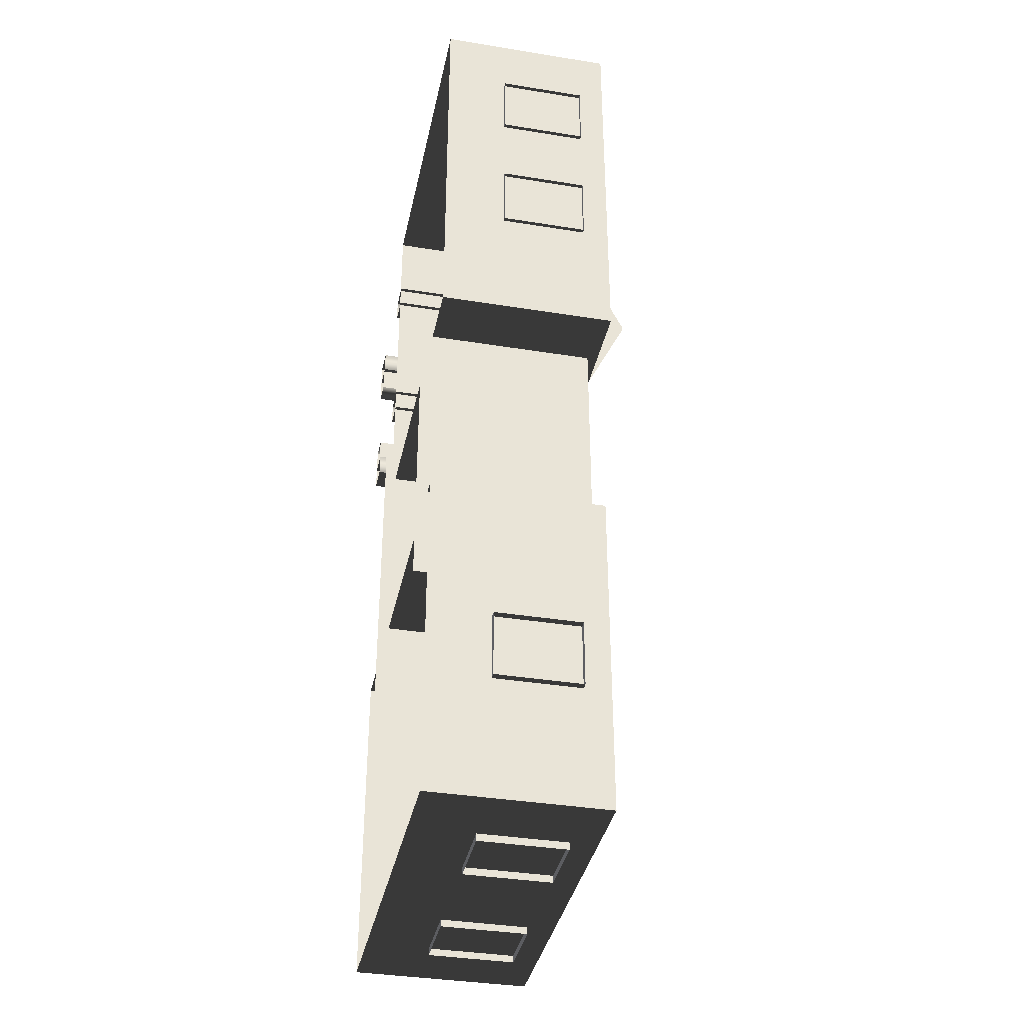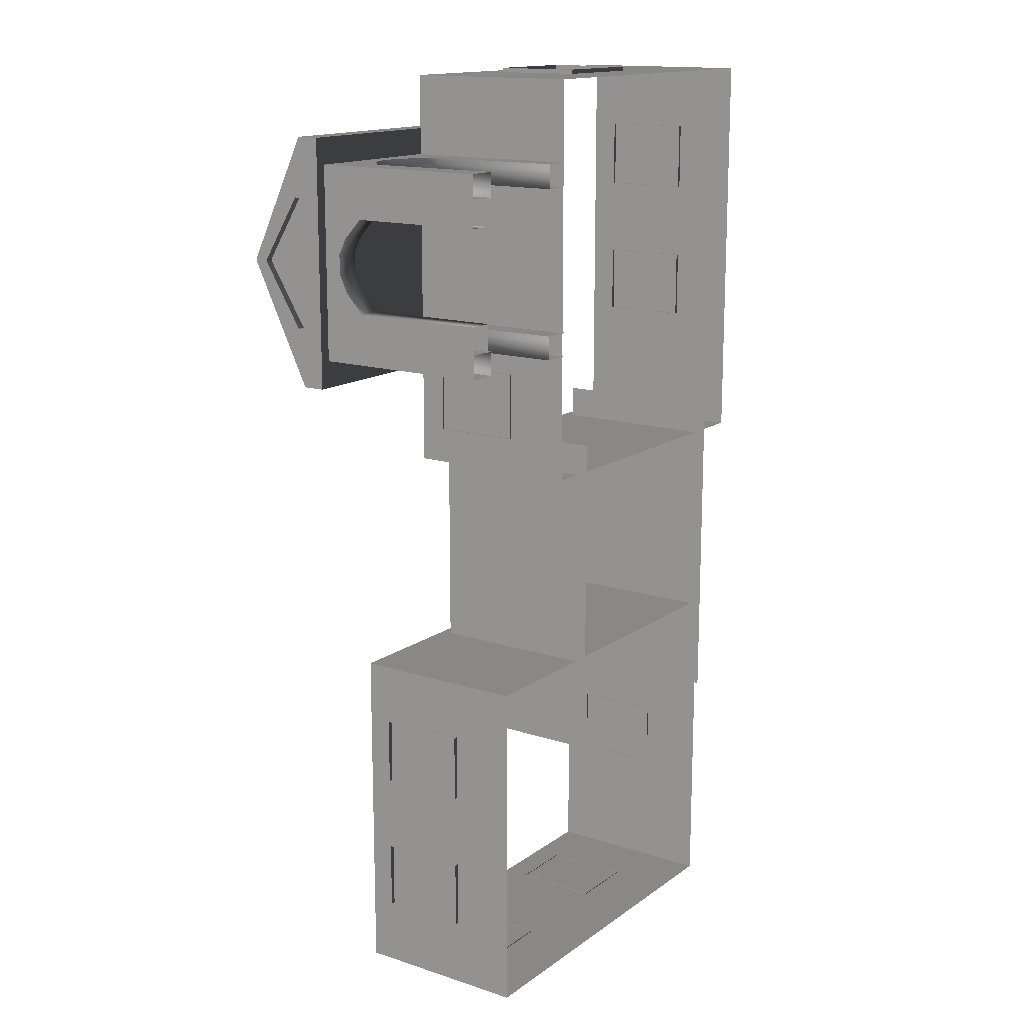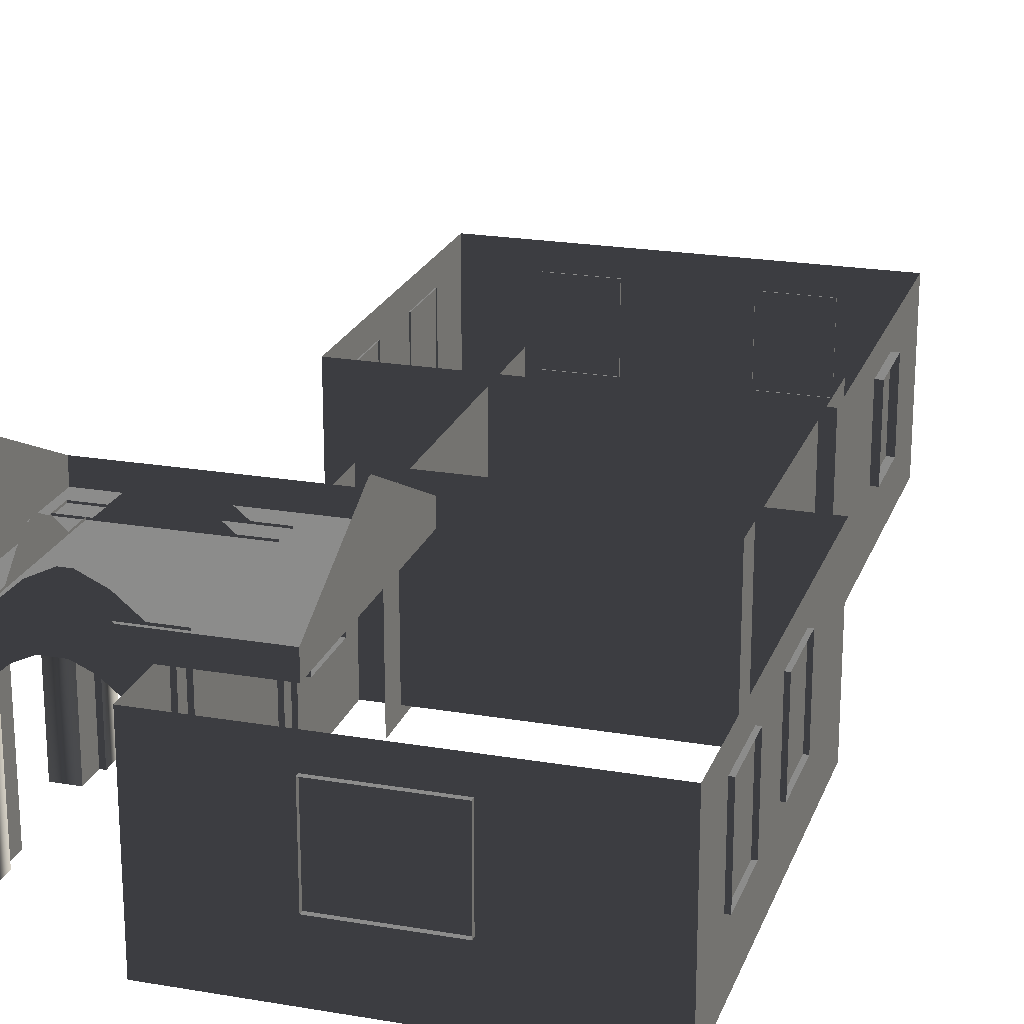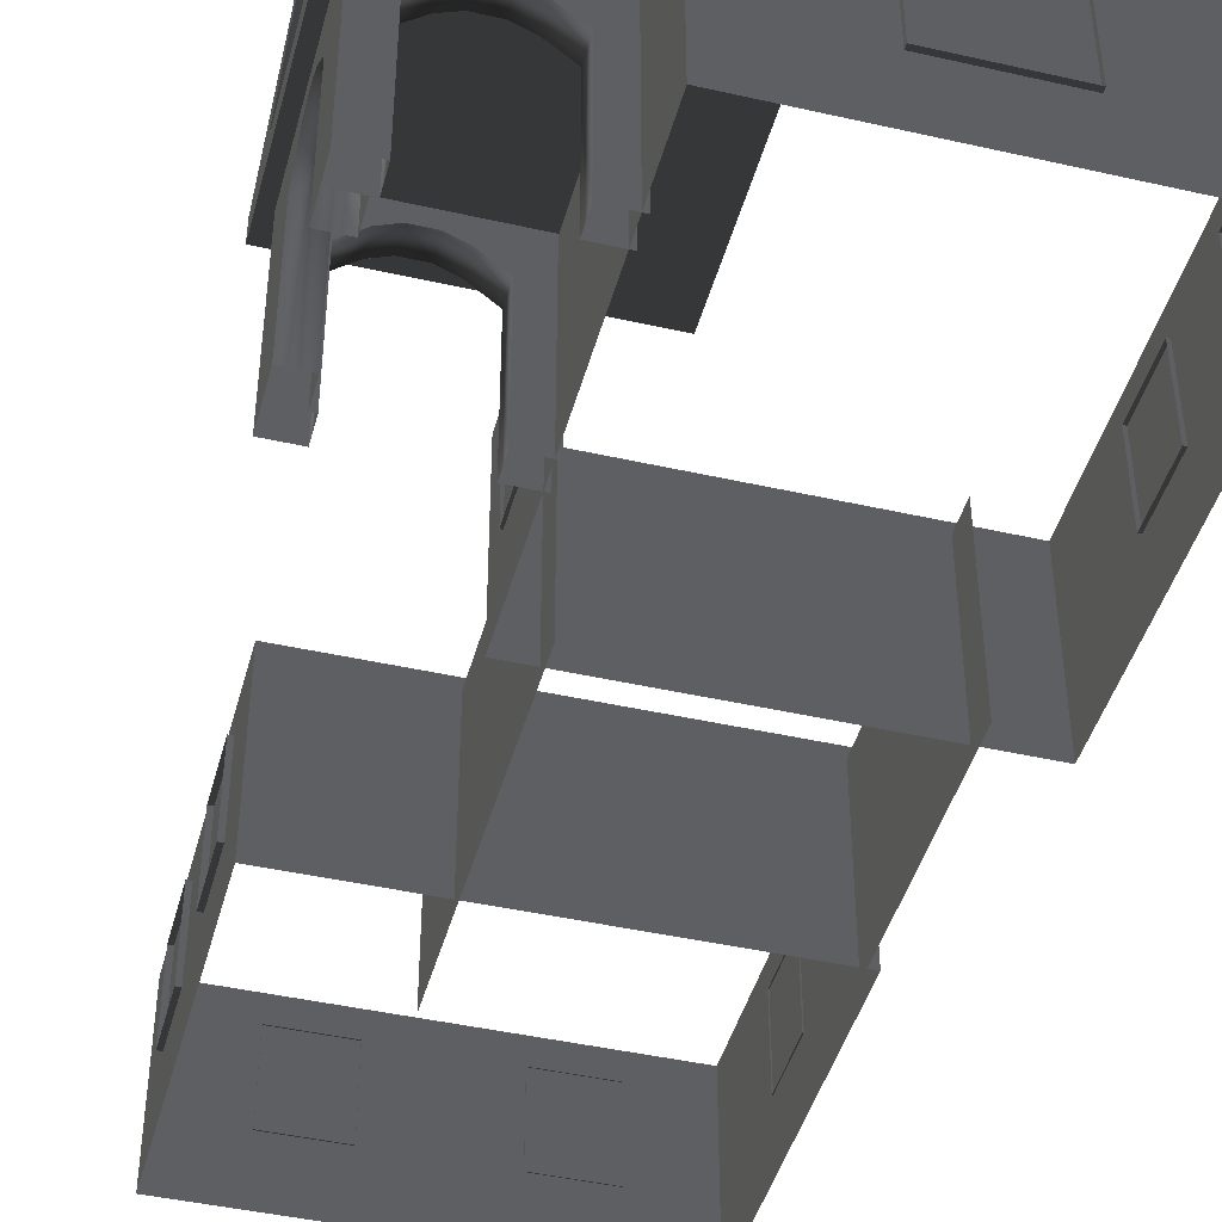
<metadata>
{"format":"obj","ext":"obj","renderer":"f3d","projection":"perspective","resolution":1024,"background":"white","views":[{"elev":-37.0,"azim":-101.8,"up":"+Y"},{"elev":15.0,"azim":124.7,"up":"+Y"},{"elev":21.5,"azim":-163.1,"up":"+Z"},{"elev":-44.0,"azim":165.1,"up":"+Z"}]}
</metadata>
<code>
v -6.802 0.4695 0.4622
v -6.802 0.4695 -2.561
v -6.802 7.374 -2.561
v -6.802 7.374 0.4622
v -6.802 7.374 0.4622
v -6.802 7.374 -2.561
v -0.9954 7.374 -2.561
v -0.9954 7.374 0.4622
v -0.9954 7.374 0.4622
v -0.9954 7.374 -2.561
v -0.9954 0.4695 -2.561
v -0.9954 0.4695 0.4622
v -0.9954 0.4695 0.4622
v -0.9954 0.4695 -2.561
v -6.802 0.4695 -2.561
v -6.802 0.4695 0.4622
v -2.567 6.454 0.494
v -2.567 6.454 0.8764
v -2.567 2.217 0.8764
v -2.567 2.217 0.494
v 1.809 6.454 0.494
v 1.809 6.454 0.8764
v -2.567 6.454 0.8764
v -2.567 6.454 0.494
v -2.567 2.217 0.494
v -2.567 2.217 0.8764
v 1.809 2.217 0.8764
v 1.809 2.217 0.494
v -2.567 6.454 0.8764
v -2.567 4.387 1.88
v -2.567 4.284 1.88
v -2.567 2.217 0.8764
v 1.809 2.217 0.494
v 1.809 6.454 0.494
v -2.567 6.454 0.494
v -2.567 2.217 0.494
v 1.623 2.684 -0.2453
v 1.127 2.684 -0.2453
v 1.127 2.684 0.5266
v 1.623 2.684 0.5266
v 1.623 2.684 -2.561
v 1.127 2.684 -2.561
v 0.7698 2.684 0.06506
v 0.7698 2.684 0.837
v 0.3857 2.684 1.023
v 0.471 2.684 0.2045
v 0.1992 2.684 1.023
v 0.1138 2.684 0.2045
v -0.1992 2.684 0.8372
v -0.1992 2.684 0.06525
v -0.5733 2.684 0.5266
v -0.5733 2.684 -0.2453
v -1.07 2.684 0.5266
v -1.07 2.684 -0.2453
v -0.5734 2.684 -2.561
v -1.07 2.684 -2.561
v 1.623 3.096 -0.2453
v 1.623 3.096 0.5266
v 1.127 3.096 0.5266
v 1.127 3.096 -0.2453
v 1.623 3.096 -2.561
v 1.127 3.096 -2.561
v 0.7698 3.096 0.837
v 0.7698 3.096 0.06506
v 0.471 3.096 0.2045
v 0.3856 3.096 1.023
v 0.1138 3.096 0.2045
v 0.1992 3.096 1.023
v -0.1992 3.096 0.06525
v -0.1992 3.096 0.8372
v -0.5733 3.096 -0.2453
v -0.5733 3.096 0.5266
v -1.07 3.096 0.5266
v -1.07 3.096 -0.2453
v -0.5734 3.096 -2.561
v -1.07 3.096 -2.561
v 1.623 2.684 -0.2453
v 1.623 2.684 0.5266
v 1.623 3.096 0.5266
v 1.623 3.096 -0.2453
v 1.623 2.684 -2.561
v 1.623 3.096 -2.561
v 1.623 3.557 -0.2453
v 1.623 3.557 0.5266
v 1.623 3.557 -2.561
v 1.623 3.904 0.06525
v 1.623 3.904 0.8372
v 1.623 4.195 0.2045
v 1.623 4.274 1.023
v 1.623 4.526 0.2045
v 1.623 4.447 1.023
v 1.623 4.804 0.06506
v 1.623 4.804 0.837
v 1.623 5.135 0.5266
v 1.623 5.135 -0.2453
v 1.623 5.6 -0.2453
v 1.623 5.6 0.5266
v 1.623 6.003 0.5298
v 1.623 6.003 -0.2429
v 1.623 5.6 -2.561
v 1.623 6.003 -2.561
v 1.623 5.135 -2.561
v 1.623 5.6 -0.2453
v 1.127 5.591 -0.2429
v 1.127 5.591 0.5298
v 1.623 5.6 0.5266
v 1.623 5.6 -2.561
v 1.127 5.591 -2.561
v 0.7698 5.591 0.8402
v 0.7698 5.591 0.06745
v 0.3857 5.591 1.027
v 0.471 5.591 0.2069
v 0.1992 5.591 1.027
v 0.1138 5.591 0.2069
v -0.1992 5.591 0.8403
v -0.1992 5.591 0.06764
v -0.5733 5.591 0.5298
v -0.5733 5.591 -0.2429
v -1.07 5.591 0.5298
v -1.07 5.591 -0.2429
v -0.5734 5.591 -2.561
v -1.07 5.591 -2.561
v 1.623 6.003 -0.2429
v 1.623 6.003 0.5298
v 1.127 6.003 0.5298
v 1.127 6.003 -0.2429
v 1.623 6.003 -2.561
v 1.127 6.003 -2.561
v 0.7698 6.003 0.8402
v 0.7698 6.003 0.06745
v 0.471 6.003 0.2069
v 0.3856 6.003 1.027
v 0.1138 6.003 0.2069
v 0.1992 6.003 1.027
v -0.1992 6.003 0.06764
v -0.1992 6.003 0.8403
v -0.5733 6.003 -0.2429
v -0.5733 6.003 0.5298
v -1.07 6.003 0.5298
v -1.07 6.003 -0.2429
v -0.5734 6.003 -2.561
v -1.07 6.003 -2.561
v -0.5734 2.684 -2.561
v -0.5733 2.684 -0.2453
v -0.5733 3.096 -0.2453
v -0.5734 3.096 -2.561
v -0.1992 3.096 0.06525
v -0.1992 2.684 0.06525
v 0.1138 3.096 0.2045
v 0.1138 2.684 0.2045
v 0.471 3.096 0.2045
v 0.471 2.684 0.2045
v 0.7698 3.096 0.06506
v 0.7698 2.684 0.06506
v 1.127 3.096 -0.2453
v 1.127 2.684 -0.2453
v 1.127 3.096 -2.561
v 1.127 2.684 -2.561
v -0.5734 5.591 -2.561
v -0.5733 5.591 -0.2429
v -0.5733 6.003 -0.2429
v -0.5734 6.003 -2.561
v -0.1992 6.003 0.06764
v -0.1992 5.591 0.06764
v 0.1138 6.003 0.2069
v 0.1138 5.591 0.2069
v 0.471 6.003 0.2069
v 0.471 5.591 0.2069
v 0.7698 6.003 0.06745
v 0.7698 5.591 0.06745
v 1.127 5.591 -0.2429
v 1.127 6.003 -0.2429
v 1.127 6.003 -2.561
v 1.127 5.591 -2.561
v 1.211 5.6 -0.2453
v 1.211 5.6 0.5266
v 1.211 5.135 0.5266
v 1.211 5.135 -0.2453
v 1.211 5.6 -2.561
v 1.211 5.135 -2.561
v 1.211 4.804 0.837
v 1.211 4.804 0.06506
v 1.211 4.526 0.2045
v 1.211 4.447 1.023
v 1.211 4.195 0.2045
v 1.211 4.274 1.023
v 1.211 3.904 0.06525
v 1.211 3.904 0.8372
v 1.211 3.557 -0.2453
v 1.211 3.557 0.5266
v 1.211 3.081 0.5266
v 1.211 3.081 -0.2453
v 1.211 3.557 -2.561
v 1.211 3.081 -2.561
v 1.623 3.557 -2.561
v 1.623 3.557 -0.2453
v 1.211 3.557 -0.2453
v 1.211 3.557 -2.561
v 1.211 3.904 0.06525
v 1.623 3.904 0.06525
v 1.211 4.195 0.2045
v 1.623 4.195 0.2045
v 1.211 4.526 0.2045
v 1.623 4.526 0.2045
v 1.211 4.804 0.06506
v 1.623 4.804 0.06506
v 1.211 5.135 -0.2453
v 1.623 5.135 -0.2453
v 1.211 5.135 -2.561
v 1.623 5.135 -2.561
v 1.809 4.346 1.668
v 1.684 4.346 1.668
v 1.684 4.325 1.668
v 1.809 4.325 1.668
v 1.809 5.448 0.8778
v 1.809 6.454 0.494
v 1.809 2.217 0.494
v 1.809 3.223 0.8778
v 1.809 5.448 0.9851
v 1.809 6.454 0.8764
v 1.809 2.217 0.8764
v 1.809 3.223 0.9851
v 1.809 4.346 1.668
v 1.809 4.387 1.88
v 1.809 4.284 1.88
v 1.809 4.325 1.668
v 1.809 4.387 1.88
v 1.809 4.346 1.668
v 1.684 5.448 0.8778
v 1.684 3.223 0.8778
v 1.684 3.223 0.9851
v 1.684 4.325 1.668
v 1.684 4.346 1.668
v 1.684 5.448 0.9851
v 1.809 5.448 0.8778
v 1.684 5.448 0.8778
v 1.684 5.448 0.9851
v 1.809 5.448 0.9851
v 1.809 5.448 0.9851
v 1.684 5.448 0.9851
v 1.684 4.346 1.668
v 1.809 4.346 1.668
v 1.809 3.223 0.9851
v 1.684 3.223 0.9851
v 1.684 3.223 0.8778
v 1.809 3.223 0.8778
v 1.809 3.223 0.8778
v 1.684 3.223 0.8778
v 1.684 5.448 0.8778
v 1.809 5.448 0.8778
v 1.809 4.325 1.668
v 1.684 4.325 1.668
v 1.684 3.223 0.9851
v 1.809 3.223 0.9851
v -0.957 2.254 -0.001043
v -0.957 1.088 -0.001043
v -1.072 1.088 -0.001043
v -1.072 2.254 -0.001043
v -0.957 1.088 -0.001043
v -0.957 1.088 -1.482
v -1.072 1.088 -1.482
v -1.072 1.088 -0.001043
v -0.957 2.254 -1.482
v -0.957 2.254 -0.001043
v -1.072 2.254 -0.001043
v -1.072 2.254 -1.482
v -0.957 1.088 -1.482
v -0.957 2.254 -1.482
v -1.072 2.254 -1.482
v -1.072 1.088 -1.482
v -6.871 5.079 -0.001043
v -6.871 6.246 -0.001043
v -6.751 6.246 -0.001043
v -6.751 5.079 -0.001043
v -6.871 6.246 -0.001043
v -6.871 6.246 -1.482
v -6.751 6.246 -1.482
v -6.751 6.246 -0.001043
v -6.871 5.079 -1.482
v -6.871 5.079 -0.001043
v -6.751 5.079 -0.001043
v -6.751 5.079 -1.482
v -6.871 6.246 -1.482
v -6.871 5.079 -1.482
v -6.751 5.079 -1.482
v -6.751 6.246 -1.482
v -6.871 2.575 -0.001043
v -6.871 3.741 -0.001043
v -6.751 3.741 -0.001043
v -6.751 2.575 -0.001043
v -6.871 3.741 -0.001043
v -6.871 3.741 -1.482
v -6.751 3.741 -1.482
v -6.751 3.741 -0.001043
v -6.871 2.575 -1.482
v -6.871 2.575 -0.001043
v -6.751 2.575 -0.001043
v -6.751 2.575 -1.482
v -6.871 3.741 -1.482
v -6.871 2.575 -1.482
v -6.751 2.575 -1.482
v -6.751 3.741 -1.482
v 0.6963 -3.038 0.4622
v 0.6963 -3.038 -2.561
v 0.6963 -8.845 -2.561
v 0.6963 -8.845 0.4622
v -5.977 -3.029 0.4622
v -5.977 -3.029 -2.561
v 0.6963 -3.038 -2.561
v 0.6963 -3.038 0.4622
v -5.977 -8.836 0.4622
v -5.977 -8.836 -2.561
v -5.977 -3.029 -2.561
v -5.977 -3.029 0.4622
v 0.6963 -8.845 0.4622
v 0.6963 -8.845 -2.561
v -5.977 -8.836 -2.561
v -5.977 -8.836 0.4622
v -3.463 7.447 -0.001043
v -2.88 7.447 -0.001043
v -2.88 7.327 -0.001043
v -3.463 7.327 -0.001043
v -4.046 7.447 -0.001043
v -4.046 7.327 -0.001043
v -2.88 7.447 -0.001043
v -2.88 7.447 -1.482
v -2.88 7.327 -1.482
v -2.88 7.327 -0.001043
v -3.463 7.447 -1.482
v -4.046 7.447 -1.482
v -4.046 7.327 -1.482
v -3.463 7.327 -1.482
v -2.88 7.447 -1.482
v -2.88 7.327 -1.482
v -4.629 7.447 -1.482
v -4.629 7.447 -0.001043
v -4.629 7.327 -0.001043
v -4.629 7.327 -1.482
v -4.046 7.447 -1.482
v -4.629 7.447 -1.482
v -4.629 7.327 -1.482
v -4.046 7.327 -1.482
v -4.629 7.447 -0.001043
v -4.046 7.447 -0.001043
v -4.046 7.327 -0.001043
v -4.629 7.327 -0.001043
v -5.75 -4.684 0.2865
v -5.75 -4.684 -2.757
v -5.75 1.027 -2.757
v -5.75 1.027 0.2865
v -1.521 1.027 0.2865
v -1.521 1.027 -2.757
v -1.521 -4.684 -2.757
v -1.521 -4.684 0.2865
v 0.7752 -4.041 -0.001042
v 0.7752 -5.207 -0.001043
v 0.674 -5.198 -0.001043
v 0.674 -4.032 -0.001042
v 0.7752 -5.207 -0.001043
v 0.7752 -5.207 -1.482
v 0.674 -5.198 -1.482
v 0.674 -5.198 -0.001043
v 0.7752 -4.041 -1.482
v 0.7752 -4.041 -0.001042
v 0.674 -4.032 -0.001042
v 0.674 -4.032 -1.482
v 0.7752 -5.207 -1.482
v 0.7752 -4.041 -1.482
v 0.674 -4.032 -1.482
v 0.674 -5.198 -1.482
v 0.7752 -6.505 -0.001042
v 0.7752 -7.671 -0.001042
v 0.674 -7.662 -0.001042
v 0.674 -6.496 -0.001042
v 0.7752 -7.671 -0.001042
v 0.7752 -7.671 -1.482
v 0.674 -7.662 -1.482
v 0.674 -7.662 -0.001042
v 0.7752 -6.505 -1.482
v 0.7752 -6.505 -0.001042
v 0.674 -6.496 -0.001042
v 0.674 -6.496 -1.482
v 0.7752 -7.671 -1.482
v 0.7752 -6.505 -1.482
v 0.674 -6.496 -1.482
v 0.674 -7.662 -1.482
v -0.5312 -8.963 -0.001042
v -1.697 -8.963 -0.001042
v -1.697 -8.825 -0.001042
v -0.5312 -8.825 -0.001042
v -1.697 -8.963 -0.001042
v -1.697 -8.963 -1.482
v -1.697 -8.825 -1.482
v -1.697 -8.825 -0.001042
v -0.5312 -8.963 -1.482
v -0.5312 -8.963 -0.001042
v -0.5312 -8.825 -0.001042
v -0.5312 -8.825 -1.482
v -1.697 -8.963 -1.482
v -0.5312 -8.963 -1.482
v -0.5312 -8.825 -1.482
v -1.697 -8.825 -1.482
v -3.656 -8.963 -0.001042
v -4.823 -8.963 -0.001042
v -4.823 -8.825 -0.001042
v -3.656 -8.825 -0.001042
v -4.823 -8.963 -0.001042
v -4.823 -8.963 -1.482
v -4.823 -8.825 -1.482
v -4.823 -8.825 -0.001042
v -3.656 -8.963 -1.482
v -3.656 -8.963 -0.001042
v -3.656 -8.825 -0.001042
v -3.656 -8.825 -1.482
v -4.823 -8.963 -1.482
v -3.656 -8.963 -1.482
v -3.656 -8.825 -1.482
v -4.823 -8.825 -1.482
v -6.101 -6.718 -0.001042
v -6.101 -5.552 -0.001043
v -5.96 -5.552 -0.001043
v -5.959 -6.718 -0.001042
v -6.101 -5.552 -0.001043
v -6.101 -5.552 -1.482
v -5.96 -5.552 -1.482
v -5.96 -5.552 -0.001043
v -6.101 -6.718 -1.482
v -6.101 -6.718 -0.001042
v -5.959 -6.718 -0.001042
v -5.959 -6.718 -1.482
v -6.101 -5.552 -1.482
v -6.101 -6.718 -1.482
v -5.959 -6.718 -1.482
v -5.96 -5.552 -1.482
g Building_small_t1.067_35725_355
f 1 3 2
f 1 4 3
f 5 7 6
f 5 8 7
f 9 11 10
f 9 12 11
f 13 15 14
f 13 16 15
f 17 19 18
f 17 20 19
f 21 23 22
f 21 24 23
f 25 27 26
f 25 28 27
f 29 31 30
f 29 32 31
f 33 35 34
f 33 36 35
f 37 39 38
f 37 40 39
f 41 37 38
f 41 38 42
f 43 38 39
f 43 39 44
f 45 43 44
f 45 46 43
f 47 46 45
f 47 48 46
f 49 48 47
f 49 50 48
f 51 50 49
f 51 52 50
f 52 51 53
f 52 53 54
f 55 52 54
f 55 54 56
f 57 59 58
f 57 60 59
f 61 60 57
f 61 62 60
f 60 63 59
f 60 64 63
f 65 63 64
f 65 66 63
f 67 66 65
f 67 68 66
f 69 68 67
f 69 70 68
f 71 70 69
f 71 72 70
f 71 73 72
f 71 74 73
f 75 74 71
f 75 76 74
f 77 79 78
f 77 80 79
f 81 80 77
f 81 82 80
f 83 79 80
f 83 84 79
f 85 80 82
f 85 83 80
f 84 83 86
f 84 86 87
f 87 86 88
f 87 88 89
f 89 88 90
f 89 90 91
f 91 90 92
f 91 92 93
f 92 94 93
f 92 95 94
f 96 94 95
f 96 97 94
f 96 98 97
f 96 99 98
f 100 99 96
f 100 96 95
f 100 101 99
f 100 95 102
f 103 105 104
f 103 106 105
f 107 103 104
f 107 104 108
f 104 105 109
f 104 109 110
f 111 110 109
f 111 112 110
f 113 112 111
f 113 114 112
f 115 114 113
f 115 116 114
f 117 116 115
f 117 118 116
f 118 117 119
f 118 119 120
f 121 118 120
f 121 120 122
f 123 125 124
f 123 126 125
f 127 126 123
f 127 128 126
f 126 129 125
f 126 130 129
f 131 129 130
f 131 132 129
f 133 132 131
f 133 134 132
f 135 134 133
f 135 136 134
f 137 136 135
f 137 138 136
f 137 139 138
f 137 140 139
f 141 140 137
f 141 142 140
f 143 145 144
f 143 146 145
f 144 145 147
f 144 147 148
f 148 147 149
f 148 149 150
f 150 149 151
f 150 151 152
f 152 151 153
f 152 153 154
f 154 153 155
f 154 155 156
f 156 155 157
f 156 157 158
f 159 161 160
f 159 162 161
f 160 161 163
f 160 163 164
f 164 163 165
f 164 165 166
f 166 165 167
f 166 167 168
f 168 167 169
f 168 169 170
f 171 170 169
f 171 169 172
f 171 172 173
f 171 173 174
f 175 177 176
f 175 178 177
f 179 178 175
f 179 180 178
f 178 181 177
f 178 182 181
f 183 181 182
f 183 184 181
f 185 184 183
f 185 186 184
f 187 186 185
f 187 188 186
f 189 188 187
f 189 190 188
f 189 191 190
f 189 192 191
f 193 192 189
f 193 194 192
f 195 197 196
f 195 198 197
f 196 197 199
f 196 199 200
f 200 199 201
f 200 201 202
f 202 201 203
f 202 203 204
f 204 203 205
f 204 205 206
f 206 205 207
f 206 207 208
f 208 207 209
f 208 209 210
f 211 213 212
f 211 214 213
f 215 217 216
f 215 218 217
f 219 215 216
f 219 216 220
f 218 221 217
f 218 222 221
f 223 219 220
f 223 220 224
f 222 225 221
f 222 226 225
f 226 227 225
f 226 228 227
f 229 231 230
f 231 229 232
f 232 229 233
f 233 229 234
f 235 237 236
f 235 238 237
f 239 241 240
f 239 242 241
f 243 245 244
f 243 246 245
f 247 249 248
f 247 250 249
f 251 253 252
f 251 254 253
f 255 257 256
f 255 258 257
f 259 261 260
f 259 262 261
f 263 265 264
f 263 266 265
f 267 269 268
f 267 270 269
f 271 273 272
f 271 274 273
f 275 277 276
f 275 278 277
f 279 281 280
f 279 282 281
f 283 285 284
f 283 286 285
f 287 289 288
f 287 290 289
f 291 293 292
f 291 294 293
f 295 297 296
f 295 298 297
f 299 301 300
f 299 302 301
f 303 305 304
f 303 306 305
f 307 309 308
f 307 310 309
f 311 313 312
f 311 314 313
f 315 317 316
f 315 318 317
f 319 321 320
f 319 322 321
f 323 322 319
f 323 324 322
f 325 327 326
f 325 328 327
f 329 331 330
f 329 332 331
f 333 332 329
f 333 334 332
f 335 337 336
f 335 338 337
f 339 341 340
f 339 342 341
f 343 345 344
f 343 346 345
f 347 349 348
f 347 350 349
f 351 353 352
f 351 354 353
f 355 357 356
f 355 358 357
f 359 361 360
f 359 362 361
f 363 365 364
f 363 366 365
f 367 369 368
f 367 370 369
f 371 373 372
f 371 374 373
f 375 377 376
f 375 378 377
f 379 381 380
f 379 382 381
f 383 385 384
f 383 386 385
f 387 389 388
f 387 390 389
f 391 393 392
f 391 394 393
f 395 397 396
f 395 398 397
f 399 401 400
f 399 402 401
f 403 405 404
f 403 406 405
f 407 409 408
f 407 410 409
f 411 413 412
f 411 414 413
f 415 417 416
f 415 418 417
f 419 421 420
f 419 422 421
f 423 425 424
f 423 426 425
f 427 429 428
f 427 430 429
f 431 433 432
f 431 434 433

</code>
